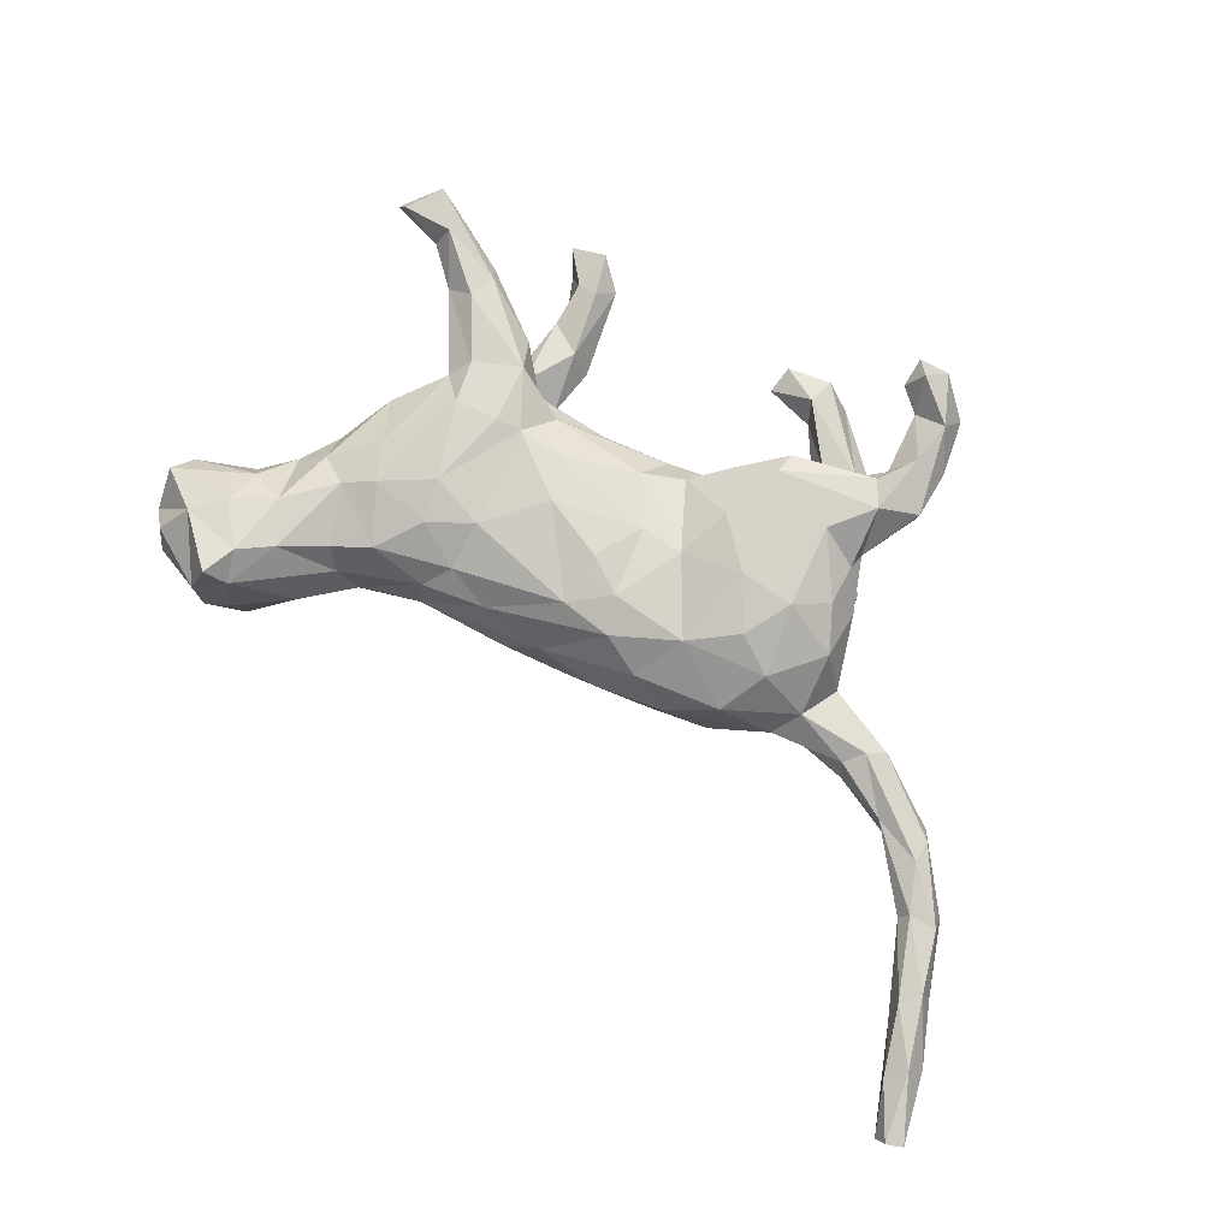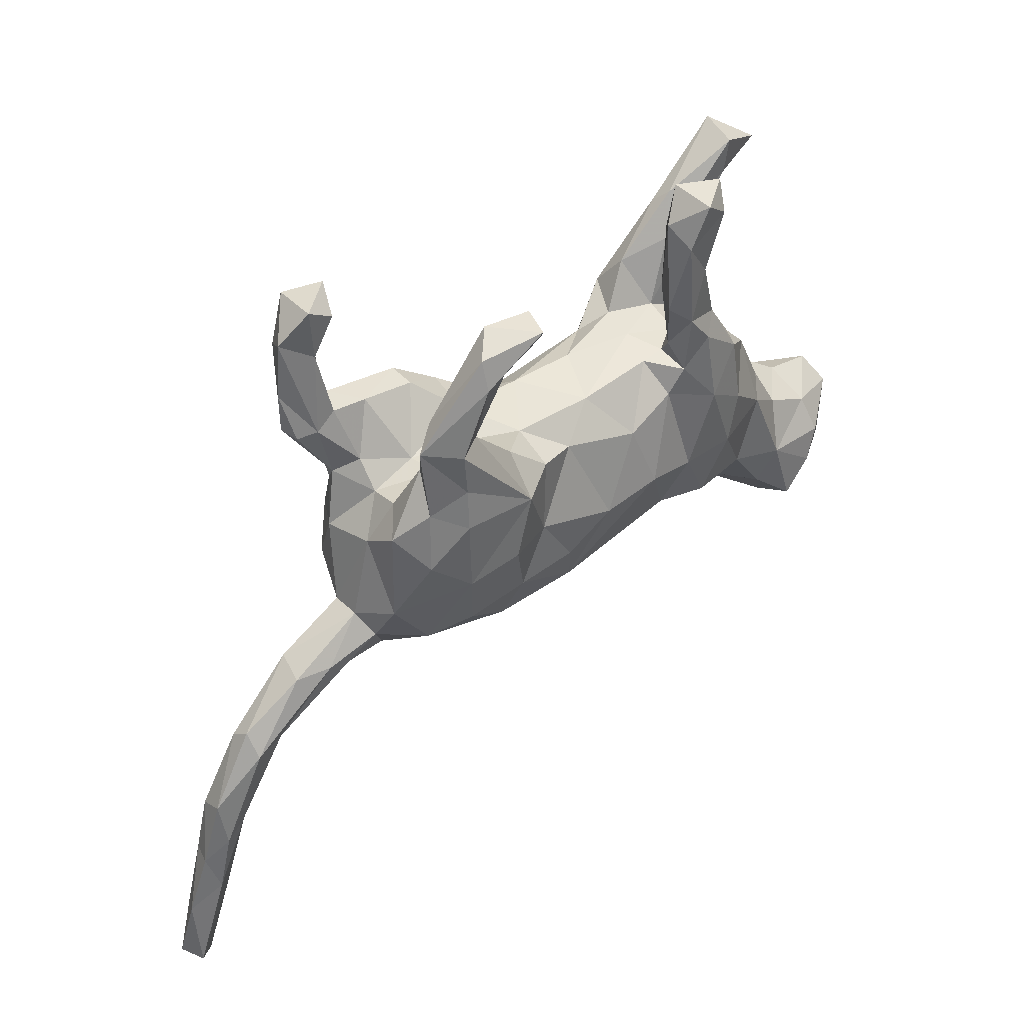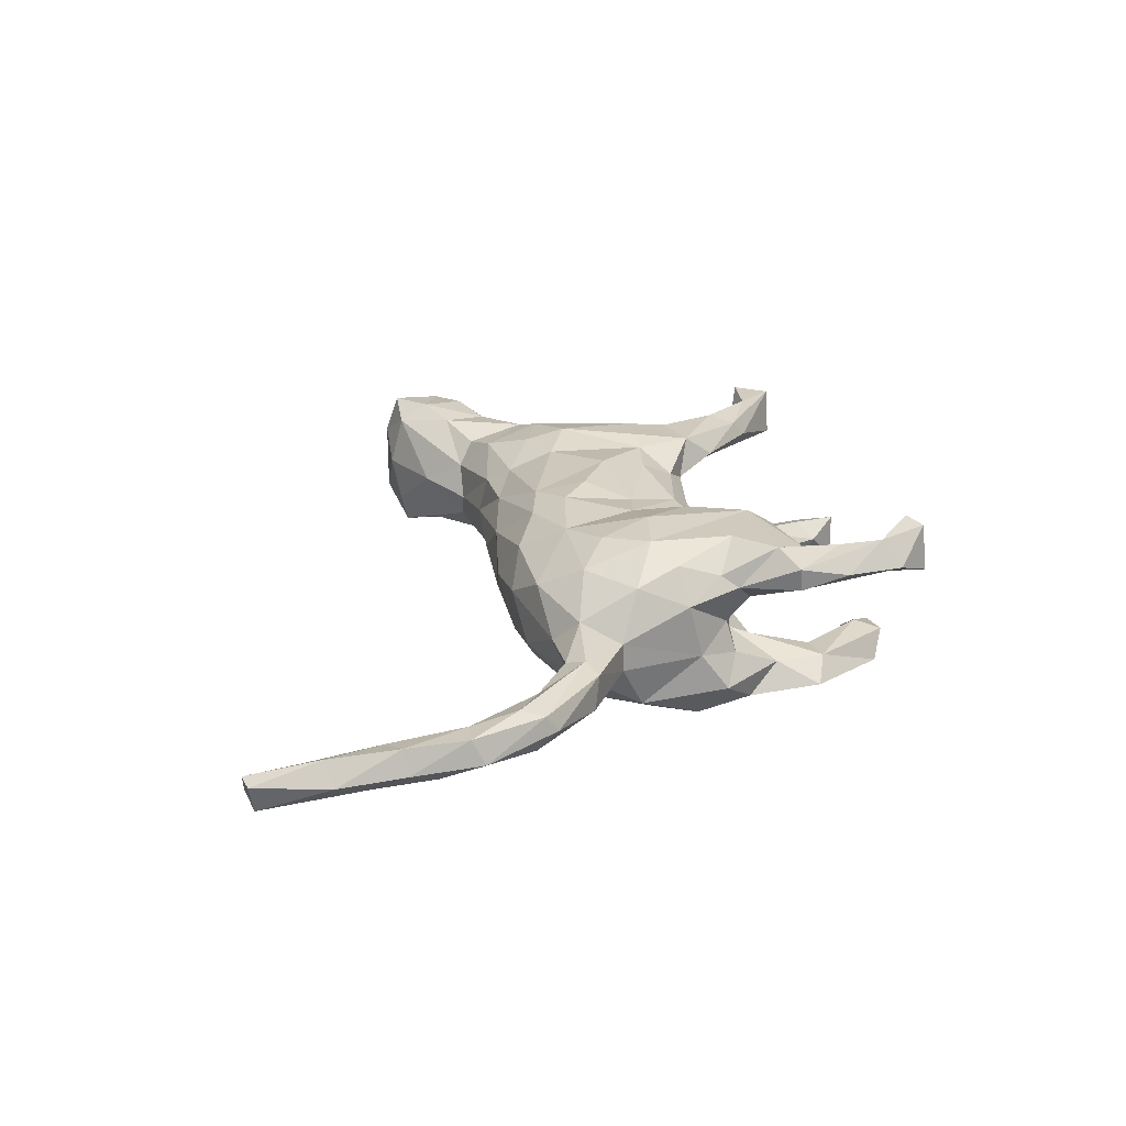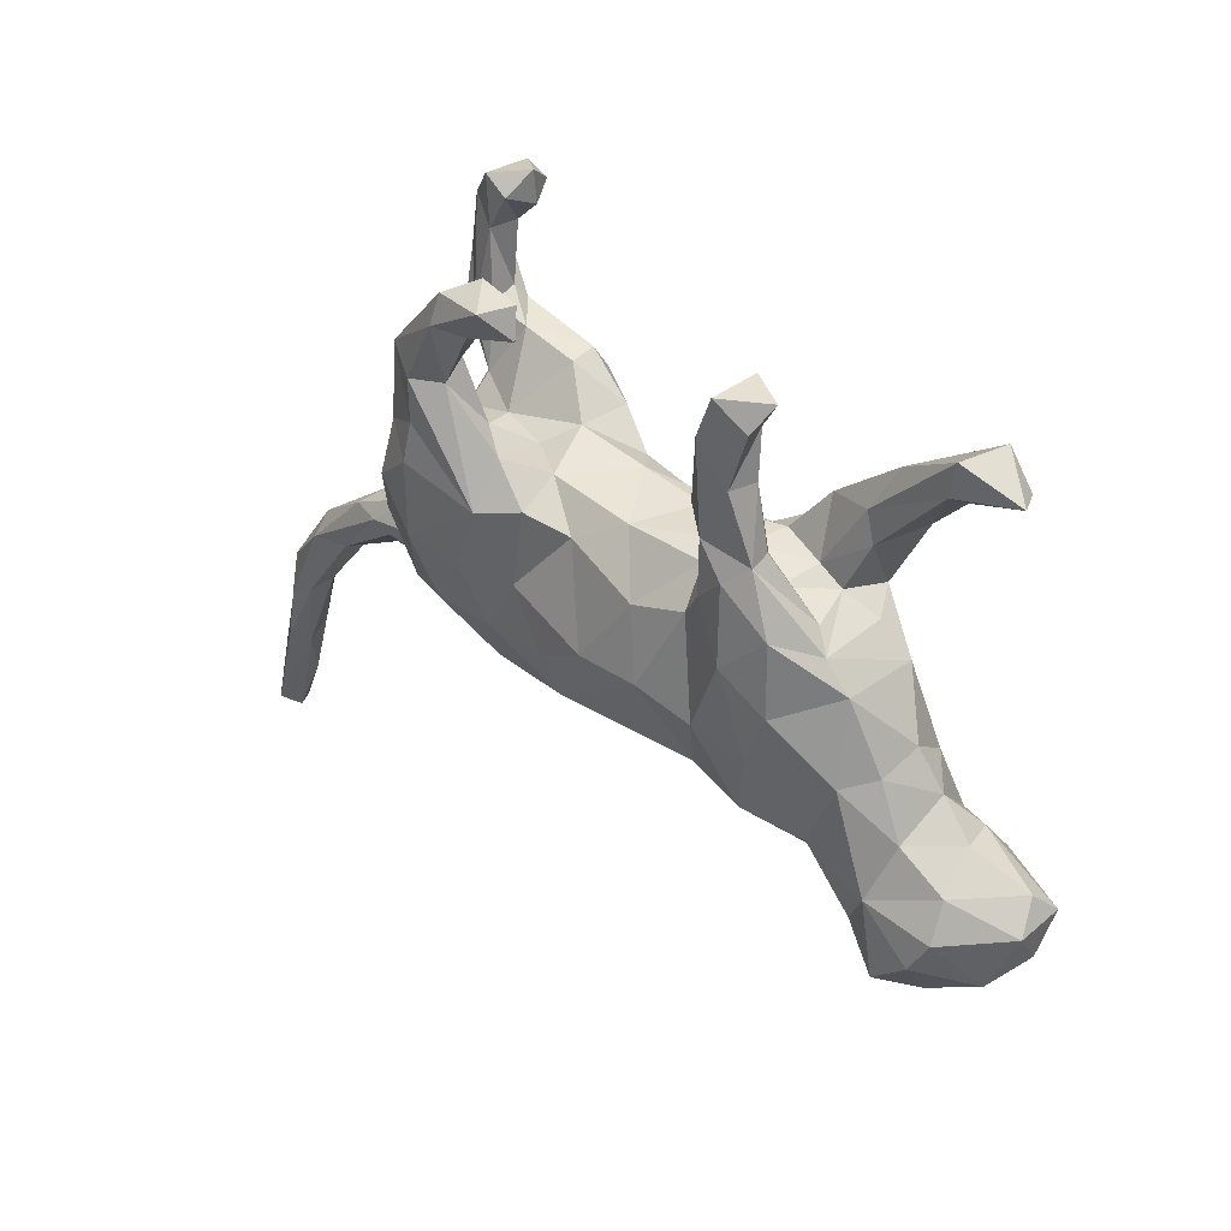
<metadata>
{"format":"obj","ext":"obj","renderer":"f3d","projection":"perspective","resolution":1024,"background":"white","views":[{"elev":77.4,"azim":25.5,"up":"+Z"},{"elev":43.6,"azim":137.9,"up":"+Y"},{"elev":22.9,"azim":81.1,"up":"+Z"},{"elev":38.6,"azim":-137.2,"up":"+Y"}]}
</metadata>
<code>
v 0.3277 0.07379 -0.1219
v -0.1501 -0.06626 0.1104
v -0.000599 -0.02528 -0.1245
v 0.3639 -0.01457 -0.08351
v 0.3181 0.1286 -0.03516
v 0.2434 -0.1606 -0.03527
v 0.2953 0.1963 -0.06551
v -0.1994 0.1771 -0.1107
v 0.003817 -0.1125 0.1034
v -0.3841 -0.2076 0.09054
v 0.3281 0.04098 0.1069
v 0.3701 -0.07856 -0.04692
v -0.516 -0.213 0.09021
v 0.1938 0.2001 0.07383
v 0.3086 0.1487 0.0452
v -0.3447 -0.08997 0.0905
v 0.06867 -0.06864 -0.1177
v -0.3048 -0.1943 0.03895
v -0.2986 -0.07003 0.1064
v 0.1748 0.3447 -0.06434
v -0.4124 -0.2857 -0.05377
v -0.4817 -0.1043 -0.001624
v -0.005683 -0.1725 0.03763
v 0.5258 -0.1941 -0.02136
v -0.1891 0.076 0.1185
v -0.2266 0.199 -0.08991
v -0.2088 0.07155 -0.123
v 0.2686 0.238 -0.1243
v -0.2262 0.1413 0.02915
v -0.1612 0.1464 0.05151
v 0.2484 -0.07864 -0.1113
v -0.1086 -0.1633 -0.05038
v 0.1714 -0.1401 -0.088
v 0.3536 -0.1023 0.04241
v 0.326 0.2267 0.07287
v 0.2658 0.1789 -0.1265
v -0.1719 0.3489 -0.04335
v 0.2801 0.01081 0.1264
v 0.05159 -0.132 -0.09986
v -0.4608 0.3098 0.0652
v 0.1942 0.2038 0.1102
v 0.03896 0.1423 0.03207
v 0.5071 -0.1825 0.01469
v 0.5845 -0.2905 9.8e-05
v 0.7012 -0.5572 -0.01967
v 0.3538 -0.02205 0.08771
v -0.4132 -0.1453 0.08433
v -0.4308 -0.06859 0.01301
v 0.4533 -0.1105 0.03086
v -0.1811 0.4092 -0.1122
v -0.3397 0.227 0.07475
v -0.2052 0.2058 0.07284
v -0.3859 0.3468 0.04204
v -0.1275 0.1389 -0.0557
v -0.1478 -0.1246 -0.08725
v -0.5782 -0.2153 0.002784
v 0.1581 0.1611 -0.08974
v -0.1536 0.07737 0.1086
v 0.5723 -0.1936 -0.03421
v 0.3487 -0.1197 -0.03135
v 0.3651 0.3193 0.1437
v 0.2892 -0.08611 0.09312
v -0.1617 0.1348 -0.1035
v 0.2259 0.3269 -0.1244
v 0.1585 0.1036 -0.133
v 0.1476 0.08873 0.1233
v -0.5647 -0.1305 0.005453
v -0.1962 0.2907 -0.09861
v -0.1562 0.3471 -0.1065
v -0.09694 -0.1564 0.05754
v 0.3301 0.1014 0.0891
v -0.1688 -0.03768 -0.1186
v 0.3123 0.3688 0.1566
v 0.3844 0.2001 0.1141
v -0.3782 0.2972 0.04261
v 0.1168 0.01465 0.1092
v 0.0161 0.09974 0.08271
v -0.3876 0.2819 0.06772
v 0.3596 0.05173 0.05706
v 0.6882 -0.57 0.02238
v 0.3546 0.07142 -0.02077
v 0.6773 -0.4725 0.03095
v 0.6965 -0.4599 -0.00069
v 0.08056 -0.1807 0.004804
v -0.0634 0.07155 -0.1039
v 0.239 -0.05164 0.1195
v 0.1819 -0.1734 0.02084
v -0.1848 0.4088 -0.04348
v 0.1837 0.3214 -0.1079
v 0.5784 -0.1824 0.01669
v 0.2914 0.3568 0.1172
v -0.2635 0.125 -0.1051
v -0.34 0.05965 -0.05234
v -0.3863 -0.06008 0.06404
v 0.4386 -0.1497 -0.005496
v -0.1615 0.2558 -0.05061
v 0.3837 -0.04709 0.01874
v -0.2393 0.409 -0.07426
v 0.2452 0.1325 0.01408
v 0.3842 -0.04613 -0.02139
v 0.02839 -0.1759 -0.03518
v 0.3446 0.3913 0.08605
v -0.2504 0.07567 0.1155
v 0.6299 -0.4197 -0.01126
v -0.07185 0.00481 0.1198
v 0.2789 0.269 -0.06816
v -0.2217 -0.03583 0.1226
v 0.1061 0.1428 -0.05121
v -0.05728 -0.1818 -0.006212
v 0.1572 -0.07102 -0.1156
v 0.2404 0.1375 -0.03209
v 0.3558 0.2077 0.07081
v 0.3303 0.1813 0.1267
v 0.1574 -0.1663 -0.05131
v -0.1497 0.3705 -0.0669
v -0.3723 0.2978 0.1025
v 0.6364 -0.3266 -0.02995
v 0.6666 -0.3672 -0.007973
v 0.2238 0.3651 -0.1093
v 0.5752 -0.216 0.02717
v -0.5455 -0.2658 0.002007
v -0.3448 0.05385 0.05162
v -0.1571 -0.1311 0.08104
v -0.4717 -0.3017 -0.04985
v -0.4703 -0.3022 0.05299
v 0.6036 -0.3066 -0.02395
v 0.1406 0.382 -0.1329
v 0.1286 0.1567 0.09852
v -0.2786 0.1178 -0.03365
v -0.4928 -0.1391 -0.05971
v 0.7126 -0.5634 0.01878
v 0.3213 0.3262 0.1148
v -0.4248 -0.105 -0.05607
v -0.3789 -0.2302 -0.07794
v 0.2031 0.02058 0.1328
v 0.2 0.1768 -0.06283
v 0.6296 -0.3946 0.021
v -0.1891 -0.1668 -0.04761
v 0.04557 0.1005 -0.08623
v 0.1867 0.1718 0.1273
v 0.3192 0.2552 -0.09607
v 0.3117 0.2205 0.1189
v -0.5494 -0.2468 0.05033
v -0.1882 -0.1638 0.05434
v 0.6527 -0.494 0.01546
v 0.2512 -0.1467 0.05869
v 0.4793 -0.09599 0.0217
v -0.4721 -0.1768 0.09371
v -0.2873 0.1887 0.04202
v -0.3874 -0.03428 -0.04696
v -0.3197 -0.01522 0.09782
v -0.4999 -0.1869 -0.0883
v 0.1413 0.1531 0.03333
v -0.2012 0.3541 -0.05195
v -0.4252 -0.2986 0.009682
v -0.2718 0.2272 0.04817
v -0.406 0.3474 0.1062
v 0.06203 -0.07608 0.1146
v 0.3101 0.3711 0.0829
v 0.391 0.2674 0.1046
v -0.2755 -0.1932 -0.00727
v 0.07523 0.1196 0.07648
v 0.6547 -0.3728 0.02586
v 0.3404 0.3185 0.0857
v -0.08613 0.06978 0.1042
v -0.2965 0.2834 0.07179
v -0.3037 0.09454 0.04395
v 0.5968 -0.2834 0.02047
v -0.1908 -0.1769 0.002294
v 0.382 0.3453 0.1069
v 0.3254 -0.1358 0.005322
v 0.1059 0.1162 -0.1046
v -0.1391 0.09741 -0.09746
v 0.27 0.01927 -0.1367
v 0.1134 0.343 -0.1012
v -0.2266 -0.14 -0.09805
v -0.26 0.1217 0.0293
v 0.6386 -0.2668 -0.01475
v 0.3209 0.2399 0.1054
v -0.3056 -0.1926 -0.04547
v -0.1377 0.2456 -0.08926
v -0.2162 0.1354 -0.02904
v 0.5722 -0.1645 -0.007942
v 0.6358 -0.2859 0.02133
v -0.4056 -0.1761 -0.09103
v 0.05518 0.02637 0.1021
v -0.1662 0.2206 -0.1079
v -0.4316 -0.2738 -0.1002
v 0.3104 -0.09186 -0.08832
v 0.2718 0.2144 0.075
v -0.3173 -0.1443 -0.08587
v -0.3022 0.2251 0.1048
v -0.5512 -0.2419 -0.0509
v -0.1905 0.1612 0.1062
v -0.1536 0.1706 -0.07648
v 0.3825 0.2035 0.08187
v 0.4915 -0.1032 -0.02334
v -0.05629 0.1398 0.02622
v 0.2715 0.1236 -0.1354
v 0.1863 0.01963 -0.1374
v -0.2075 0.1835 -0.03947
v -0.09022 -0.01839 -0.1263
v 0.3365 0.1264 0.07167
v 0.4447 -0.09974 -0.03878
v -0.01508 0.1339 -0.05503
v 0.6561 -0.4127 -0.02678
v -0.4769 -0.2321 -0.09684
v -0.266 -0.1524 0.08815
v 0.4136 -0.1073 -0.04009
v 0.2786 0.1274 0.1268
v 0.2321 0.2587 -0.06974
v 0.3122 0.1152 0.01145
v 0.6754 -0.5683 -0.002234
v -0.4412 0.3008 0.1046
v -0.5801 -0.1646 -0.03011
v -0.2071 0.29 -0.06194
v 0.1161 0.009987 -0.1134
v -0.2251 0.2052 -0.06304
v -0.3935 -0.01687 0.009496
v 0.3511 0.2642 0.1347
v -0.4645 -0.1212 0.05334
v -0.4219 -0.2806 0.08105
v 0.3155 0.1532 -0.1078
v -0.3221 -0.1735 0.073
v -0.4511 -0.285 0.112
v 0.1696 -0.09258 0.1079
v 0.01237 -0.03897 0.1194
v -0.2142 -0.09509 0.1105
v -0.2232 0.376 -0.1011
v -0.147 0.1462 -0.002439
v -0.2502 -0.0394 -0.1205
v 0.128 -0.1556 0.06739
v -0.258 0.1373 0.107
v -0.3051 0.09738 -0.05318
v -0.2868 0.2628 0.09451
v 0.2959 0.401 0.1177
v 0.171 0.1341 -0.00846
v -0.4292 -0.2379 0.1054
v -0.3427 -0.2469 0.004253
v 0.1886 0.383 -0.07474
v -0.2734 0.02724 -0.1137
v 0.1234 0.3809 -0.08732
v 0.2287 0.2379 -0.1017
v 0.354 0.1113 -0.07469
v -0.1214 0.1218 0.07278
v 0.07416 -0.1273 0.09775
v -0.2822 0.1128 0.08332
v -0.5823 -0.1615 0.03437
v -0.1641 0.1402 -0.05441
v 0.3393 0.3862 0.1513
v 0.4305 -0.1342 0.01962
v -0.3533 -0.04562 -0.08411
f 140 41 128
f 103 194 233
f 11 71 210
f 105 186 165
f 105 165 58
f 76 186 158
f 228 2 107
f 62 46 38
f 226 158 246
f 74 220 113
f 142 41 140
f 113 142 140
f 25 194 103
f 113 210 71
f 140 210 113
f 140 128 66
f 38 210 140
f 135 38 140
f 135 140 66
f 107 58 25
f 107 25 103
f 11 210 38
f 135 66 76
f 2 105 58
f 2 58 107
f 107 103 19
f 46 11 38
f 38 135 86
f 86 135 226
f 226 135 76
f 226 76 158
f 9 227 105
f 9 105 2
f 86 62 38
f 158 227 9
f 229 154 98
f 88 50 98
f 115 88 37
f 115 69 50
f 115 50 88
f 225 238 13
f 207 188 124
f 185 188 207
f 185 207 152
f 33 39 110
f 31 33 110
f 202 39 55
f 3 39 202
f 3 17 39
f 17 110 39
f 174 189 31
f 72 176 231
f 72 55 176
f 174 31 110
f 4 189 174
f 229 98 50
f 223 199 36
f 8 27 92
f 8 63 27
f 57 243 65
f 36 65 28
f 141 223 36
f 26 8 92
f 187 63 8
f 195 63 187
f 243 28 65
f 28 141 36
f 187 8 26
f 89 243 211
f 64 243 89
f 64 28 243
f 64 141 28
f 119 141 64
f 68 187 26
f 69 187 68
f 181 187 69
f 229 69 68
f 242 127 175
f 127 89 175
f 64 89 127
f 119 64 127
f 242 240 127
f 119 127 240
f 50 69 229
f 162 153 42
f 99 153 14
f 190 99 14
f 190 15 99
f 29 177 149
f 156 29 149
f 52 29 156
f 87 146 232
f 23 246 70
f 125 13 143
f 159 91 236
f 232 146 226
f 23 232 246
f 18 224 10
f 222 18 10
f 222 10 238
f 13 125 225
f 222 238 225
f 6 171 87
f 170 102 250
f 250 102 236
f 250 236 73
f 91 73 236
f 61 160 170
f 170 250 61
f 61 250 73
f 61 132 220
f 132 61 73
f 179 220 132
f 132 73 91
f 160 61 74
f 74 61 220
f 113 220 142
f 142 220 179
f 30 230 29
f 149 51 75
f 53 156 75
f 156 149 75
f 53 75 40
f 213 131 80
f 45 131 213
f 131 45 83
f 213 145 104
f 45 213 104
f 206 45 104
f 206 83 45
f 118 83 206
f 126 206 104
f 118 206 117
f 83 118 163
f 126 104 44
f 117 206 126
f 178 118 117
f 184 118 178
f 202 55 72
f 217 110 17
f 200 110 217
f 200 174 110
f 1 4 174
f 231 252 241
f 27 72 231
f 217 17 3
f 139 217 3
f 27 231 241
f 173 202 72
f 85 3 202
f 139 3 85
f 172 217 139
f 172 65 217
f 65 200 217
f 65 174 200
f 199 174 65
f 199 1 174
f 244 1 223
f 92 27 241
f 173 72 27
f 63 173 27
f 173 85 202
f 57 65 172
f 223 1 199
f 36 199 65
f 238 148 13
f 47 148 238
f 10 47 238
f 224 16 10
f 18 208 224
f 144 123 208
f 70 9 123
f 70 246 9
f 246 158 9
f 232 226 246
f 62 86 226
f 146 62 226
f 62 34 46
f 34 62 146
f 13 148 248
f 47 221 148
f 10 16 47
f 224 208 16
f 208 19 16
f 208 228 19
f 123 228 208
f 68 26 216
f 240 242 20
f 154 229 68
f 20 175 89
f 175 20 242
f 96 115 37
f 96 37 216
f 216 37 154
f 154 68 216
f 106 119 240
f 20 106 240
f 69 115 181
f 181 115 96
f 96 216 201
f 201 216 218
f 216 26 218
f 106 141 119
f 106 20 211
f 211 20 89
f 195 187 181
f 195 181 96
f 141 106 7
f 106 211 136
f 211 243 136
f 136 243 57
f 195 96 201
f 218 26 129
f 141 7 223
f 244 223 7
f 111 7 106
f 111 106 136
f 136 57 237
f 108 237 57
f 123 2 228
f 123 9 2
f 47 16 94
f 19 151 16
f 228 107 19
f 158 186 227
f 46 79 11
f 151 94 16
f 19 103 151
f 105 227 186
f 11 79 71
f 151 122 94
f 144 208 18
f 70 123 144
f 148 221 248
f 97 79 46
f 13 56 143
f 13 248 56
f 144 18 161
f 169 144 161
f 169 70 144
f 169 23 70
f 49 97 34
f 147 97 49
f 34 97 46
f 221 67 248
f 221 22 67
f 48 22 221
f 47 48 221
f 47 94 48
f 94 219 48
f 94 122 219
f 203 79 212
f 79 81 212
f 247 167 122
f 153 99 237
f 15 212 99
f 203 212 15
f 167 177 234
f 30 198 230
f 198 30 245
f 245 42 198
f 97 81 79
f 97 100 81
f 212 111 99
f 117 126 24
f 24 126 44
f 117 24 59
f 59 178 117
f 183 178 59
f 90 178 183
f 59 24 204
f 24 44 43
f 124 125 121
f 124 155 125
f 21 155 124
f 21 239 155
f 24 43 95
f 197 59 204
f 60 251 171
f 109 23 169
f 161 18 239
f 168 43 44
f 163 118 184
f 104 137 44
f 251 49 34
f 121 143 56
f 171 251 34
f 171 34 146
f 87 171 146
f 87 232 84
f 84 232 23
f 239 18 222
f 121 125 143
f 90 183 147
f 120 90 49
f 90 147 49
f 120 49 43
f 43 49 251
f 43 251 95
f 239 222 155
f 155 222 125
f 168 120 43
f 184 178 90
f 184 90 120
f 184 120 168
f 163 184 168
f 137 163 168
f 137 168 44
f 183 197 147
f 183 59 197
f 32 109 169
f 101 23 109
f 84 23 101
f 114 84 101
f 114 87 84
f 6 87 114
f 60 171 6
f 60 95 251
f 209 95 60
f 209 24 95
f 204 24 209
f 56 193 121
f 124 121 193
f 161 239 180
f 32 101 109
f 165 186 77
f 76 162 77
f 186 76 77
f 79 203 71
f 151 247 122
f 151 103 247
f 165 245 58
f 77 245 165
f 42 245 77
f 76 66 162
f 66 128 162
f 203 113 71
f 112 203 15
f 112 196 203
f 74 113 203
f 196 74 203
f 177 167 247
f 103 233 247
f 58 194 25
f 194 245 30
f 245 194 58
f 128 153 162
f 128 14 153
f 41 14 128
f 190 35 15
f 112 15 35
f 74 196 160
f 247 51 149
f 247 233 51
f 194 192 233
f 52 30 29
f 194 30 52
f 190 14 41
f 142 190 41
f 142 179 190
f 179 35 190
f 160 196 112
f 162 42 77
f 149 177 247
f 169 161 180
f 138 169 180
f 32 169 138
f 100 204 12
f 97 147 100
f 197 100 147
f 197 204 100
f 248 215 56
f 67 215 248
f 67 130 215
f 67 22 130
f 133 130 22
f 48 133 22
f 145 137 104
f 166 156 53
f 75 78 40
f 75 51 78
f 82 163 137
f 83 163 82
f 145 82 137
f 83 82 131
f 80 82 145
f 131 82 80
f 80 145 213
f 166 53 157
f 116 157 214
f 157 53 40
f 214 157 40
f 236 102 159
f 235 166 157
f 116 235 157
f 51 116 78
f 78 116 214
f 78 214 40
f 170 112 164
f 102 170 164
f 102 164 159
f 159 164 132
f 164 179 132
f 159 132 91
f 166 52 156
f 52 166 235
f 192 235 116
f 192 116 51
f 170 160 112
f 164 112 35
f 164 35 179
f 194 52 235
f 192 194 235
f 233 192 51
f 150 133 48
f 219 150 48
f 81 5 212
f 81 244 5
f 122 93 219
f 167 234 122
f 122 234 93
f 153 237 108
f 111 136 237
f 99 111 237
f 212 5 111
f 177 129 234
f 177 182 129
f 29 182 177
f 230 182 29
f 230 249 182
f 54 249 230
f 230 205 54
f 198 205 230
f 12 209 60
f 193 56 215
f 204 209 12
f 100 4 81
f 219 93 150
f 198 42 205
f 42 108 205
f 42 153 108
f 129 182 201
f 154 37 88
f 134 21 188
f 239 21 134
f 207 124 193
f 134 180 239
f 39 114 101
f 33 114 39
f 33 6 114
f 189 33 31
f 189 6 33
f 60 6 189
f 152 193 215
f 152 207 193
f 191 134 185
f 191 180 134
f 176 180 191
f 176 138 180
f 55 138 176
f 138 55 32
f 39 101 32
f 249 201 182
f 129 201 218
f 154 88 98
f 134 188 185
f 189 12 60
f 4 12 189
f 130 152 215
f 130 185 152
f 133 185 130
f 252 191 185
f 100 12 4
f 252 185 133
f 252 133 150
f 108 57 172
f 92 241 93
f 231 191 252
f 231 176 191
f 39 32 55
f 249 195 201
f 234 26 92
f 108 139 205
f 54 173 63
f 249 63 195
f 249 54 63
f 129 26 234
f 5 244 7
f 5 7 111
f 108 172 139
f 205 139 85
f 205 85 54
f 54 85 173
f 234 92 93
f 241 252 93
f 93 252 150
f 81 4 244
f 244 4 1
f 124 188 21
f 222 225 125

</code>
